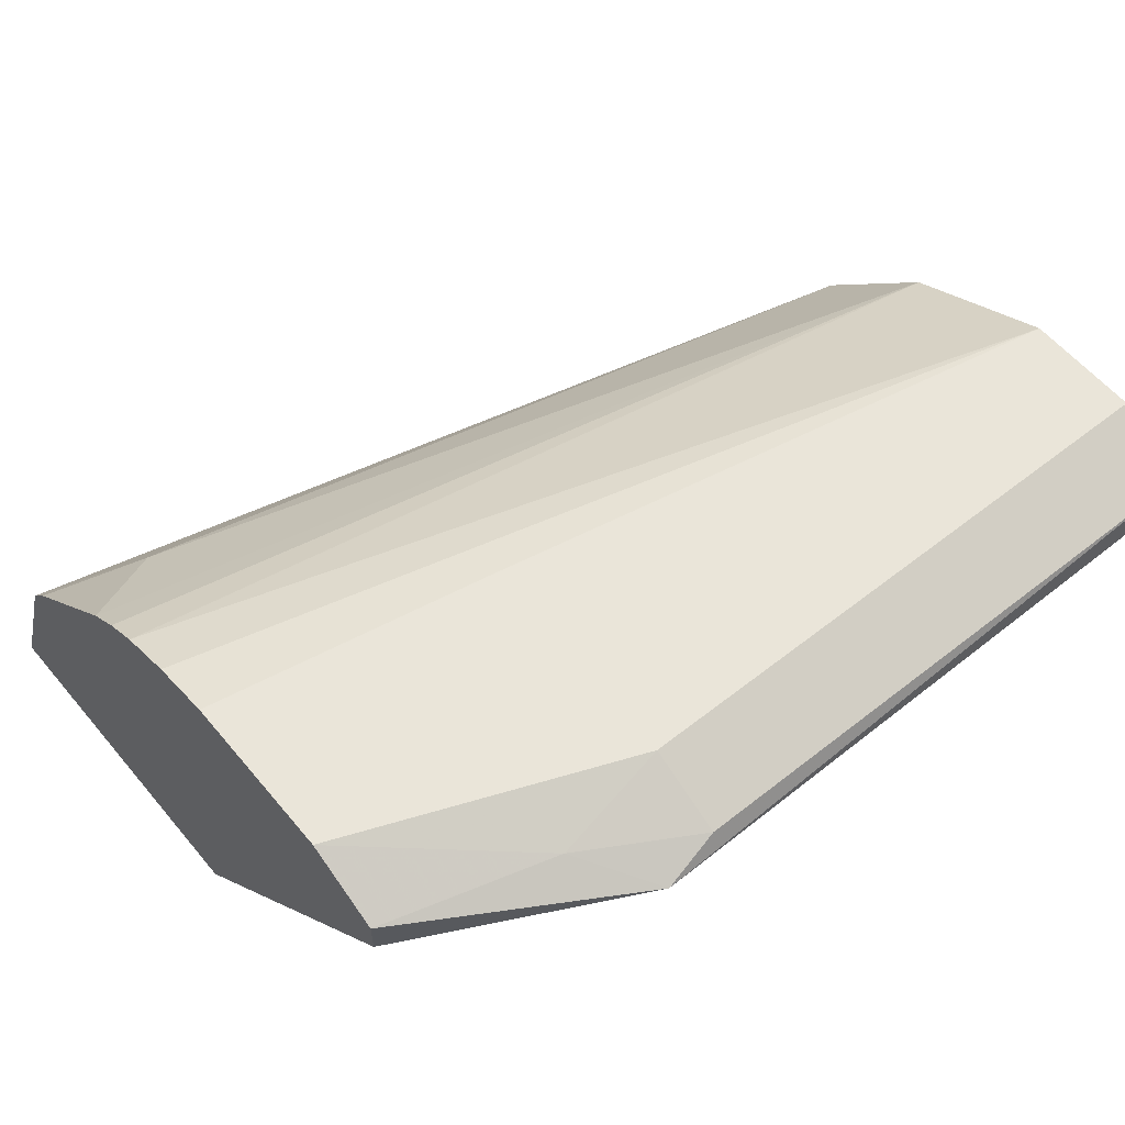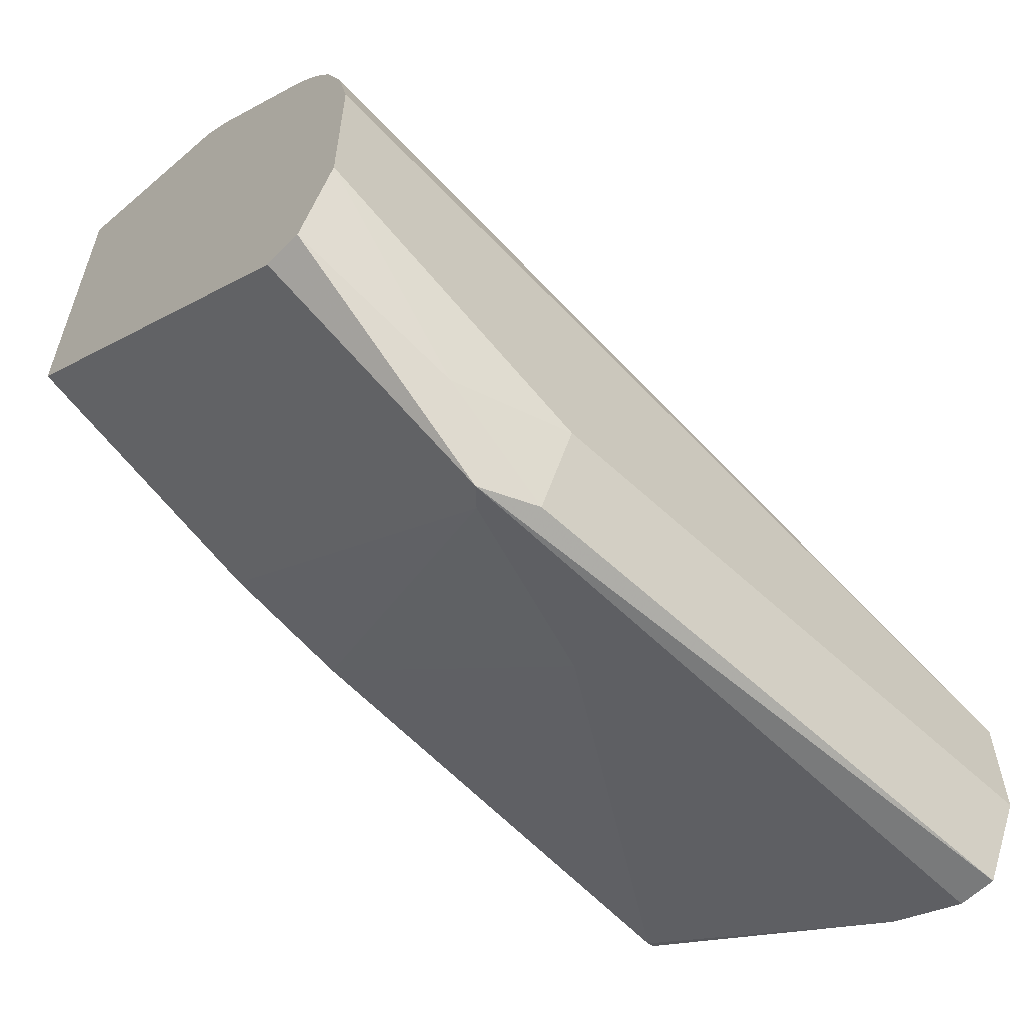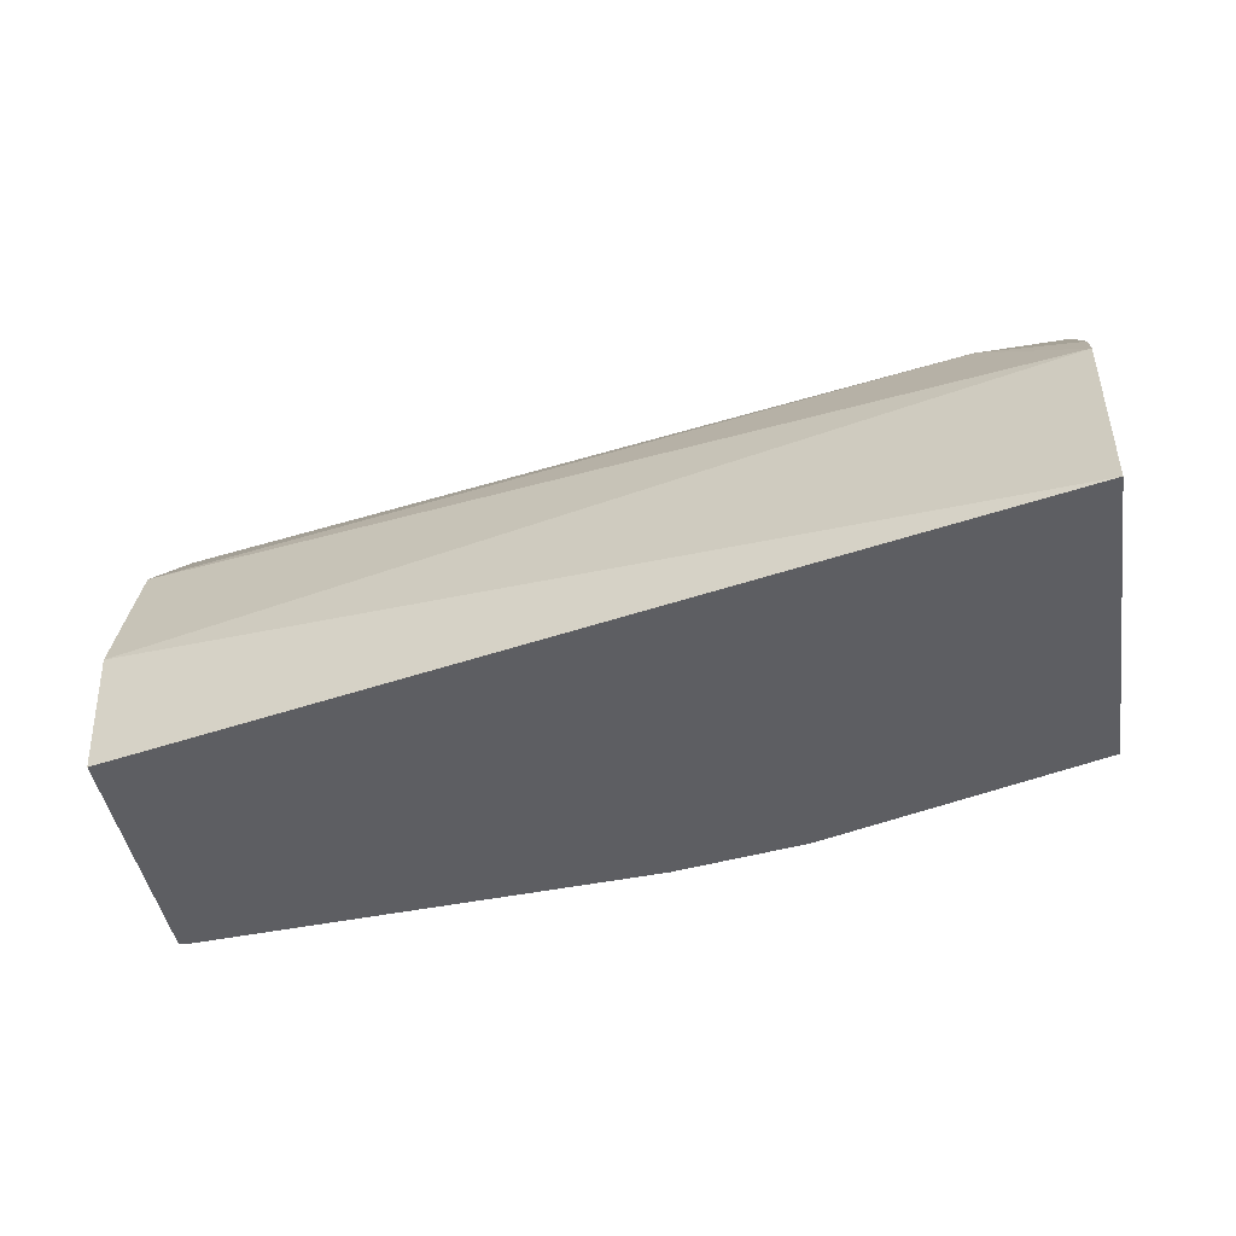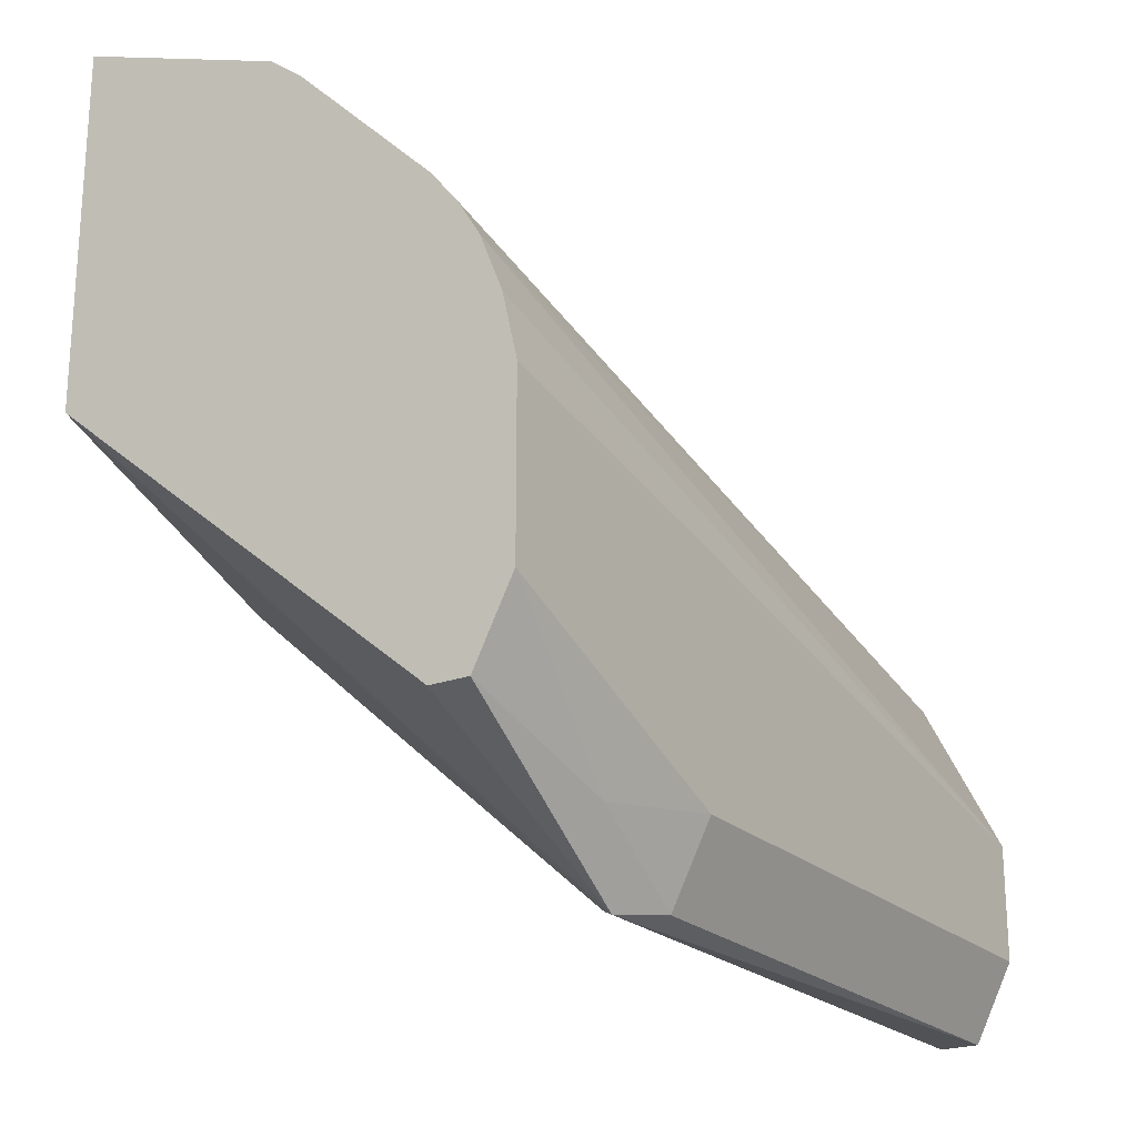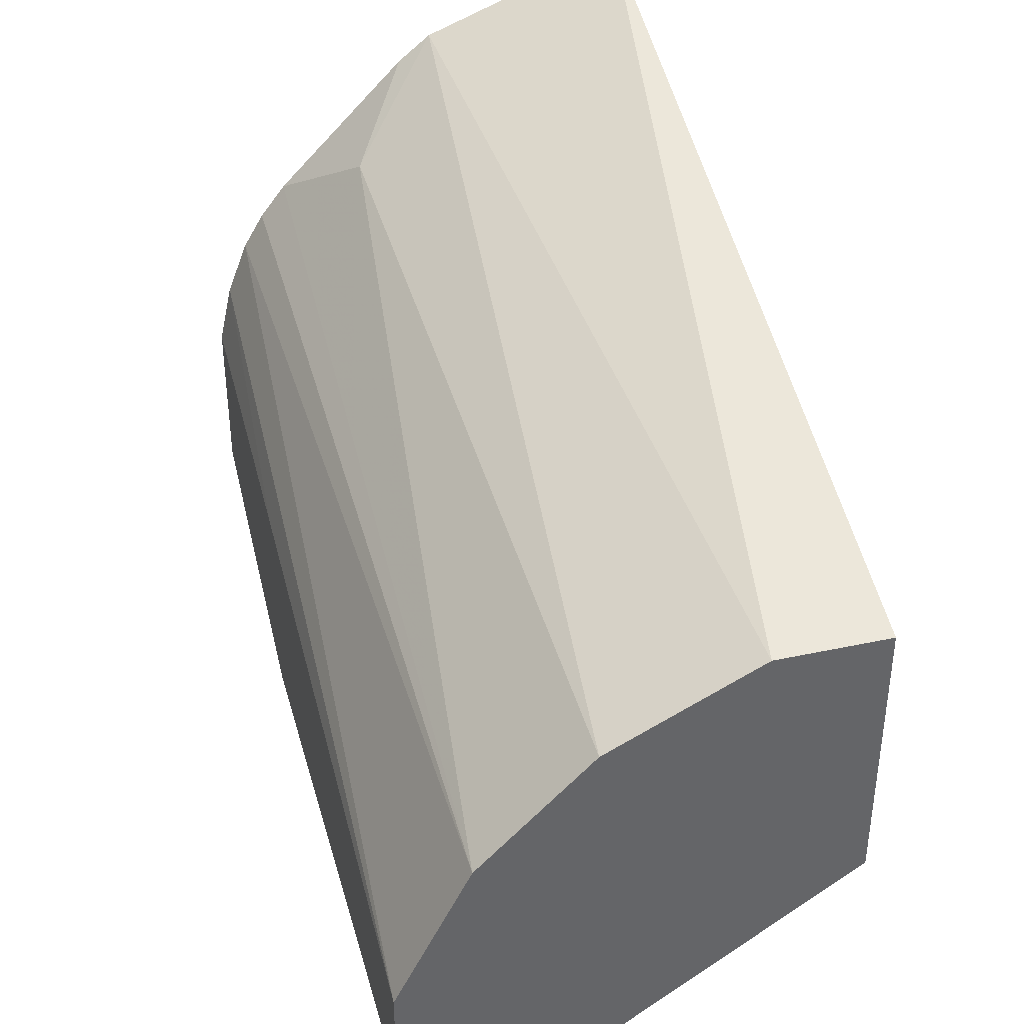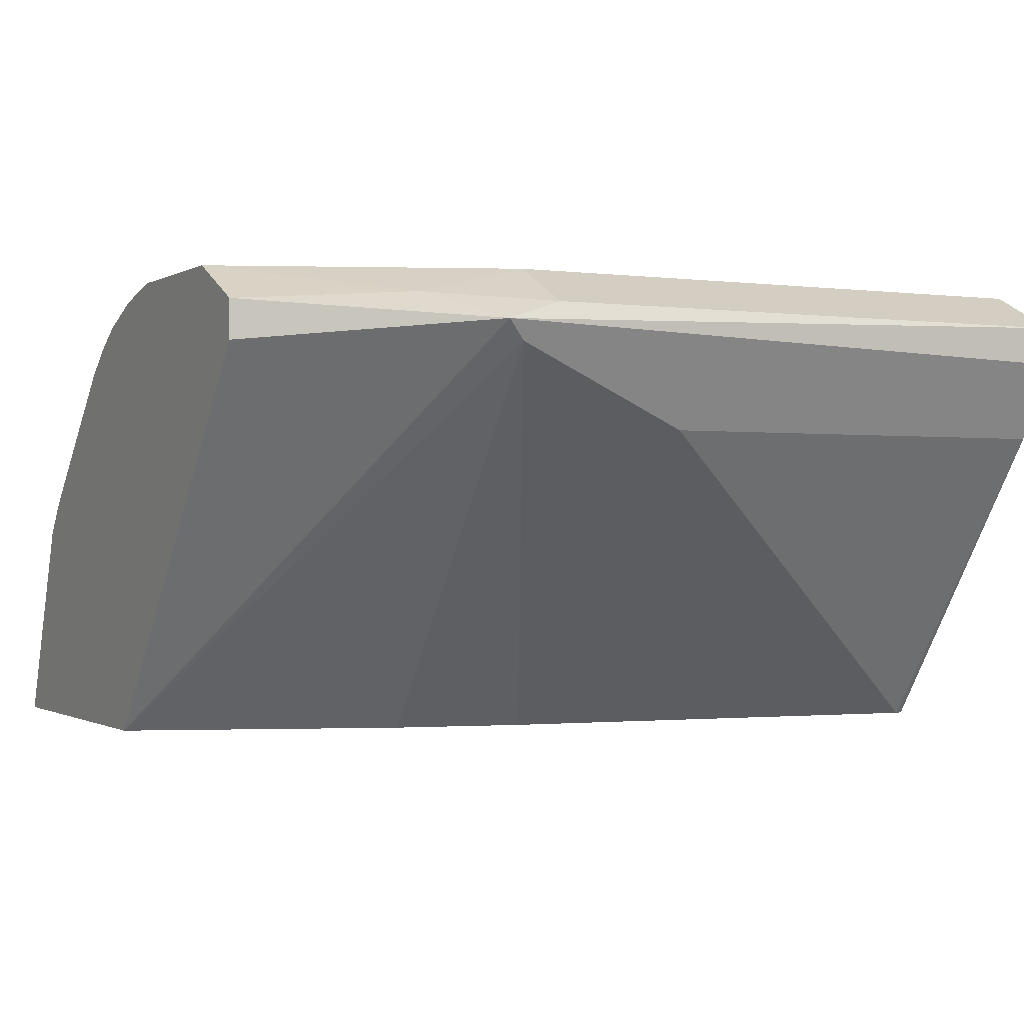
<metadata>
{"format":"obj","ext":"obj","renderer":"f3d","projection":"perspective","resolution":1024,"background":"white","views":[{"elev":57.7,"azim":140.7,"up":"+Y"},{"elev":-58.6,"azim":136.1,"up":"+Z"},{"elev":-38.6,"azim":8.1,"up":"+Y"},{"elev":-22.1,"azim":122.5,"up":"+Z"},{"elev":38.9,"azim":-105.1,"up":"+Z"},{"elev":-0.6,"azim":152.7,"up":"+Y"}]}
</metadata>
<code>
v 0.1724 0.7052 -0.6503
v 0.1567 0.7104 -0.6477
v 0.188 0.713 -0.6307
v 0.2336 0.7104 -0.6163
v 0.2336 0.6999 -0.6163
v 0.2336 0.5956 -0.5297
v 0.1671 0.6999 -0.6477
v -0.002051 0.6999 -0.6477
v -0.002051 0.7104 -0.6477
v 0.1567 0.7208 -0.6268
v -0.002051 0.7202 -0.6282
v 0.2336 0.7208 -0.5955
v 0.2336 0.5956 -0.4333
v 0.1606 0.5956 -0.5563
v 0.1254 0.5956 -0.5641
v 0.1253 0.5956 -0.5642
v 0.1149 0.679 -0.6373
v -0.002051 0.679 -0.6373
v -0.002051 0.7208 -0.6268
v 0.2336 0.7208 -0.5499
v -0.002051 0.5956 -0.5015
v 0.2336 0.6518 -0.4543
v -0.002051 0.6268 -0.5015
v 9.431e-05 0.5956 -0.5798
v -0.002051 0.5956 -0.5793
v -0.002051 0.7208 -0.5955
v 0.2336 0.717 -0.5328
v 0.1567 0.7208 -0.5641
v 0.2336 0.661 -0.4616
v 0.2089 0.679 -0.4806
v -0.002051 0.6686 -0.5224
v -0.002051 0.6477 -0.5119
v -0.002051 0.6309 -0.5035
v -0.002051 0.6999 -0.5537
v 0.2336 0.7111 -0.5175
v 0.2336 0.698 -0.4986
v 0.2336 0.7053 -0.5078
f 10 20 12
f 10 28 20
f 10 26 28
f 10 19 26
f 10 11 19
f 8 11 9
f 8 23 33
f 8 26 19
f 8 34 26
f 8 31 34
f 8 32 31
f 8 33 32
f 13 22 23
f 8 21 23
f 8 19 11
f 13 23 21
f 22 32 33
f 17 24 18
f 8 25 21
f 34 37 35
f 34 36 37
f 30 34 31
f 29 36 30
f 26 27 28
f 16 24 17
f 26 35 27
f 22 33 23
f 22 31 32
f 22 30 31
f 22 29 30
f 20 28 27
f 18 24 25
f 26 34 35
f 8 18 25
f 30 36 34
f 7 15 16
f 3 10 12
f 2 11 10
f 2 9 11
f 2 10 3
f 1 9 2
f 1 8 9
f 3 12 4
f 1 18 8
f 1 6 7
f 1 5 6
f 1 4 5
f 1 3 4
f 1 2 3
f 7 16 17
f 1 7 17
f 4 12 20
f 1 17 18
f 4 27 35
f 7 14 15
f 4 20 27
f 6 14 7
f 6 15 14
f 6 16 15
f 6 25 24
f 6 21 25
f 6 24 16
f 4 6 5
f 4 13 6
f 4 22 13
f 4 29 22
f 4 36 29
f 6 13 21
f 4 37 36
f 4 35 37

</code>
